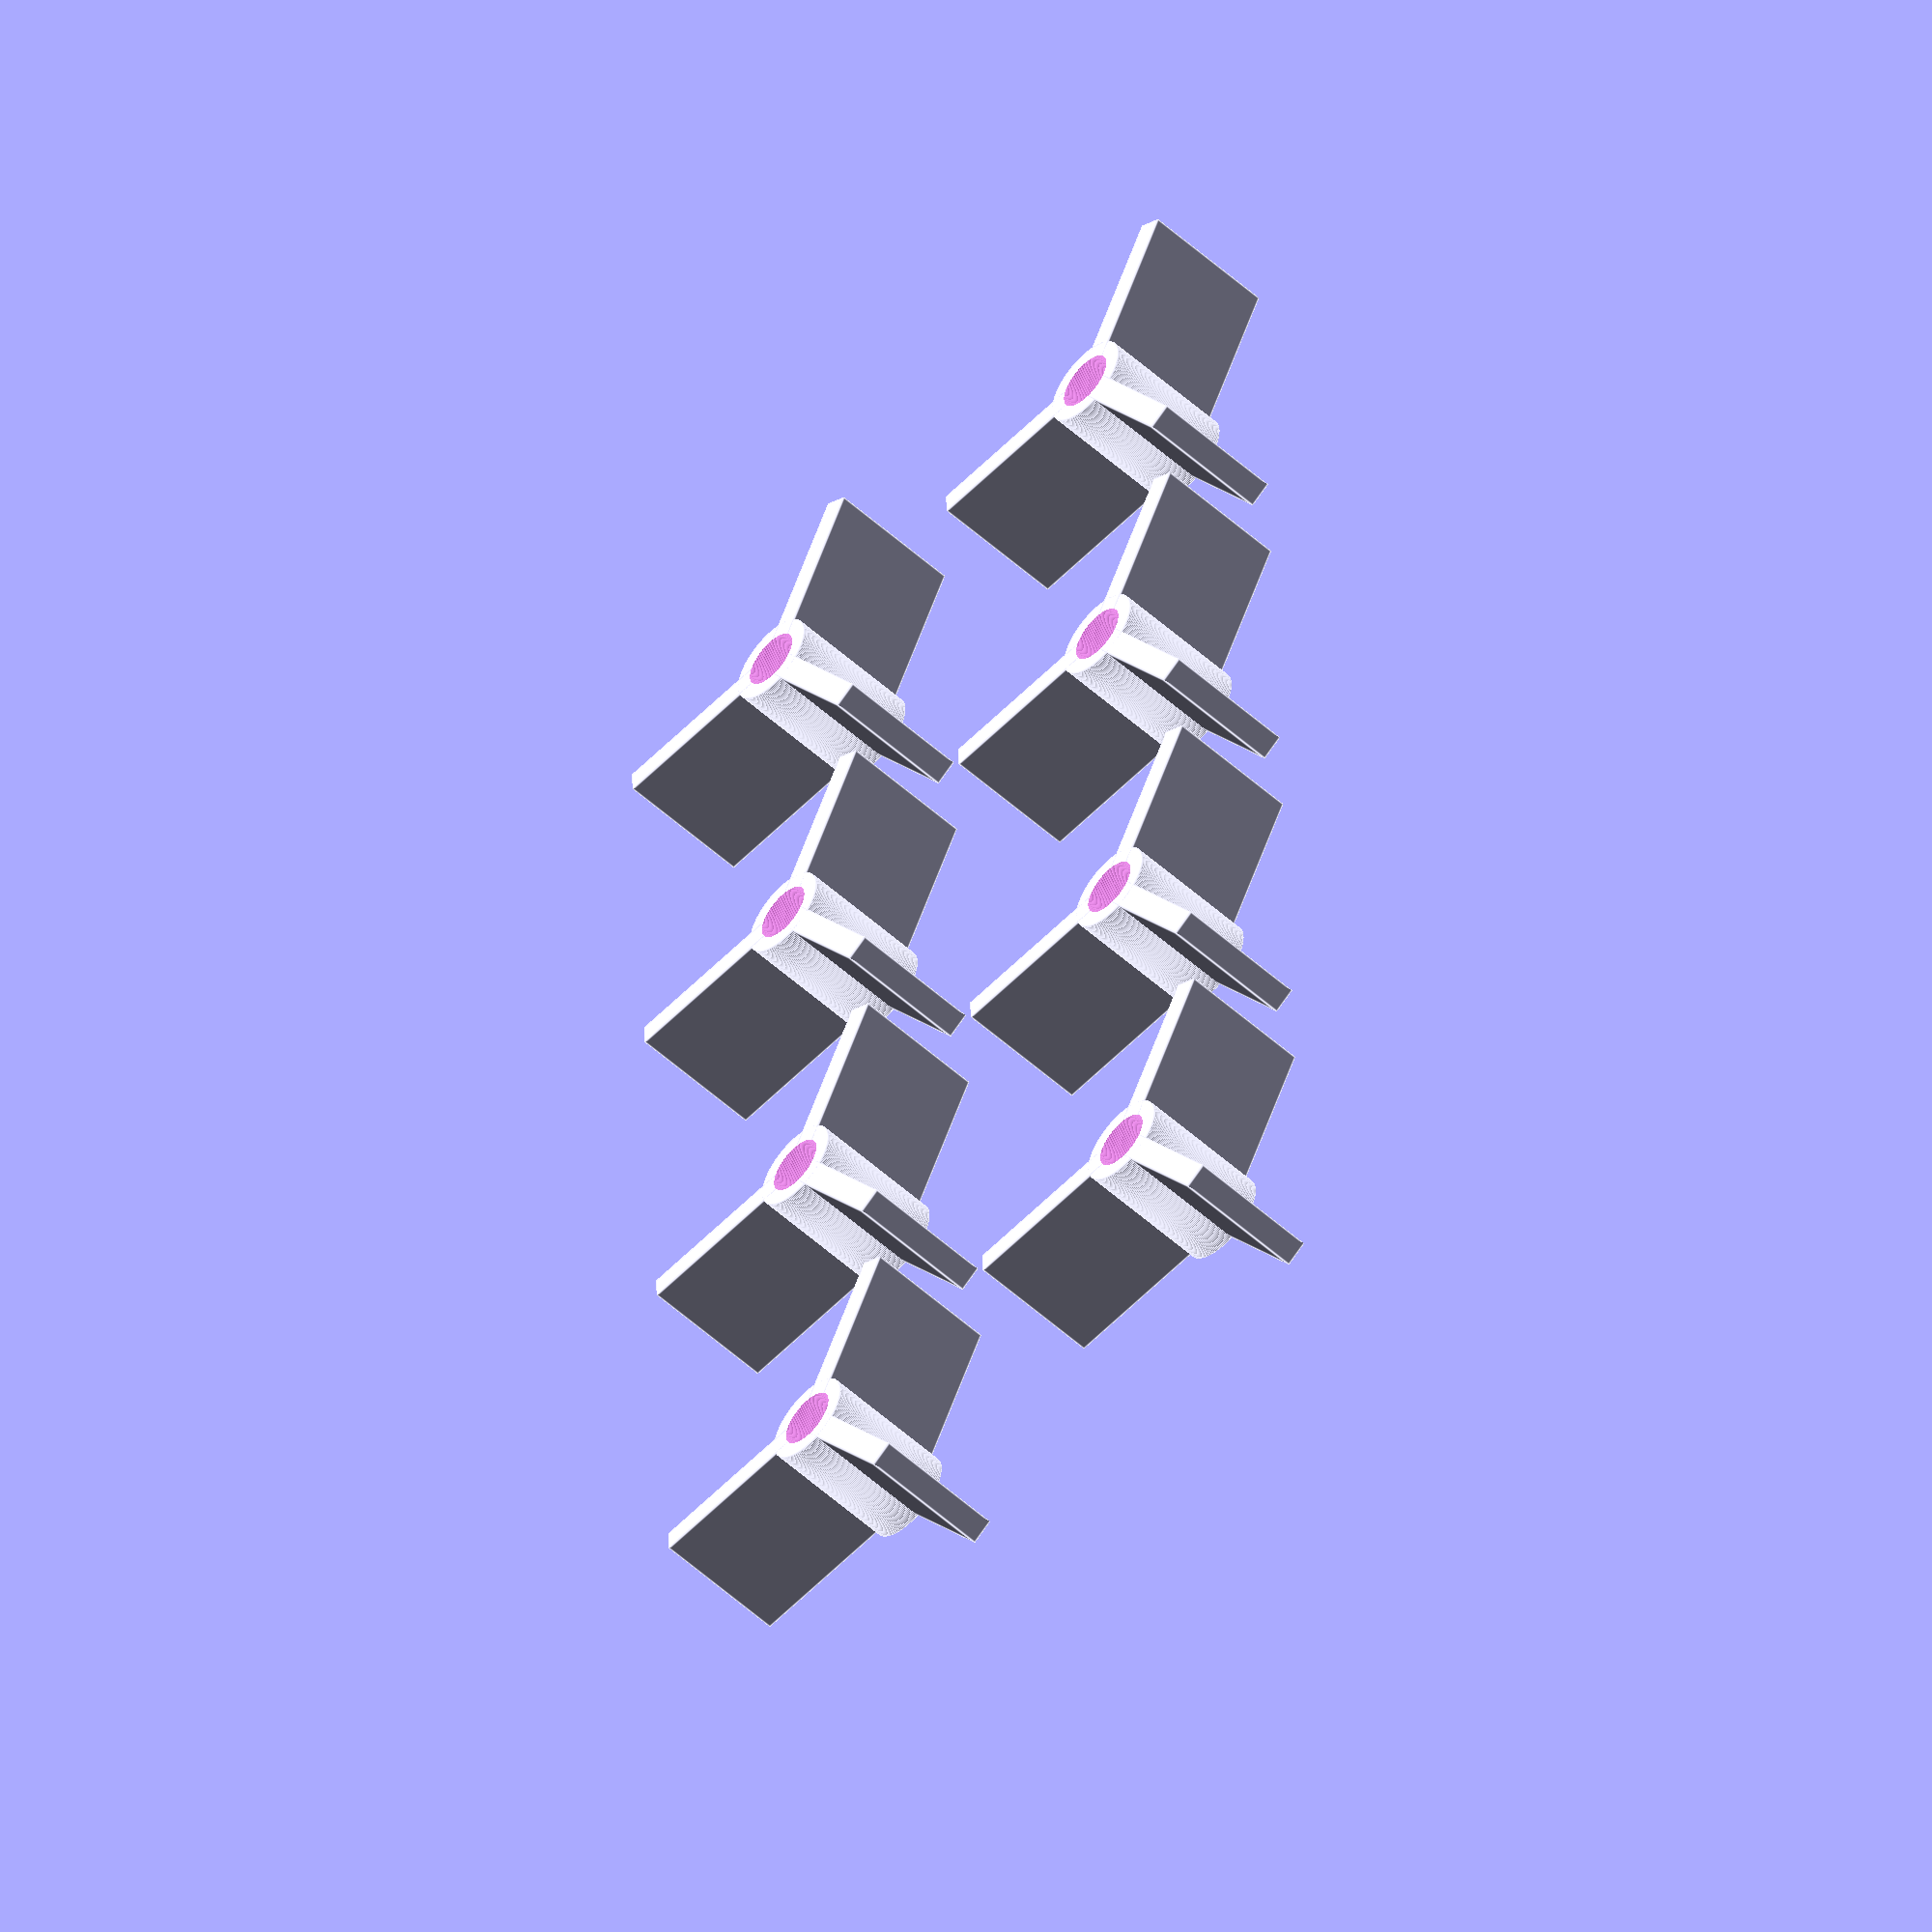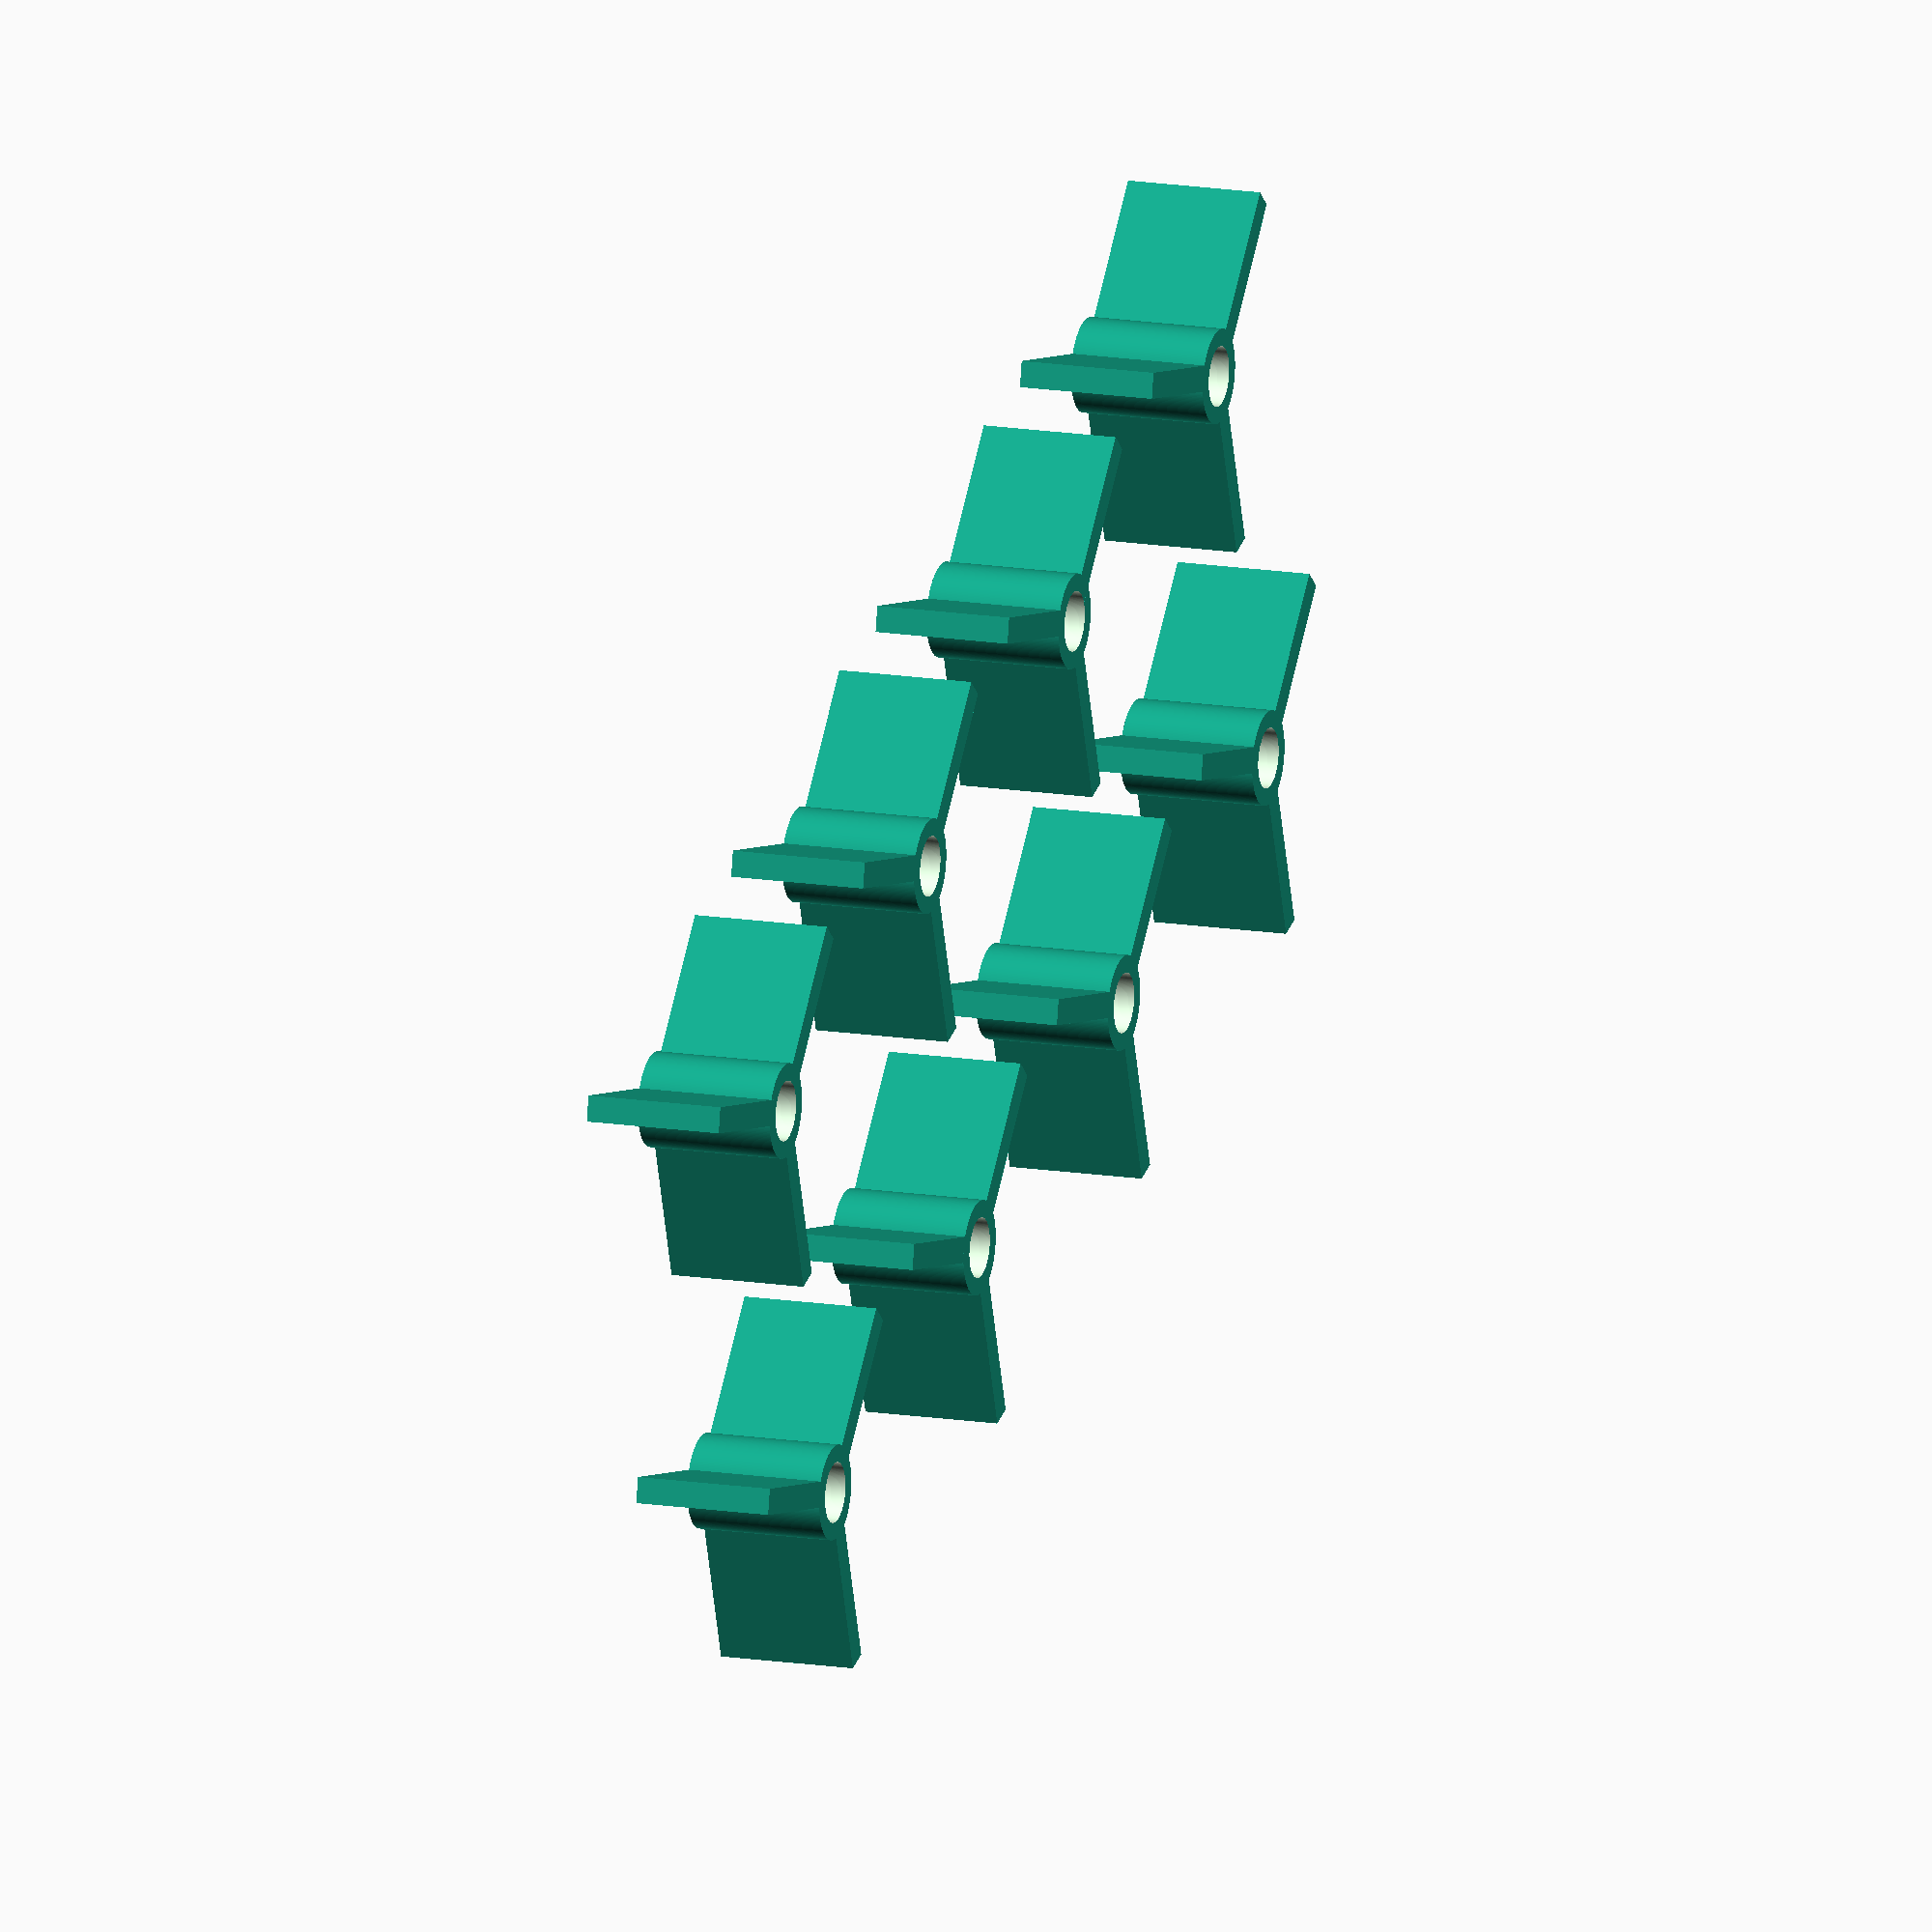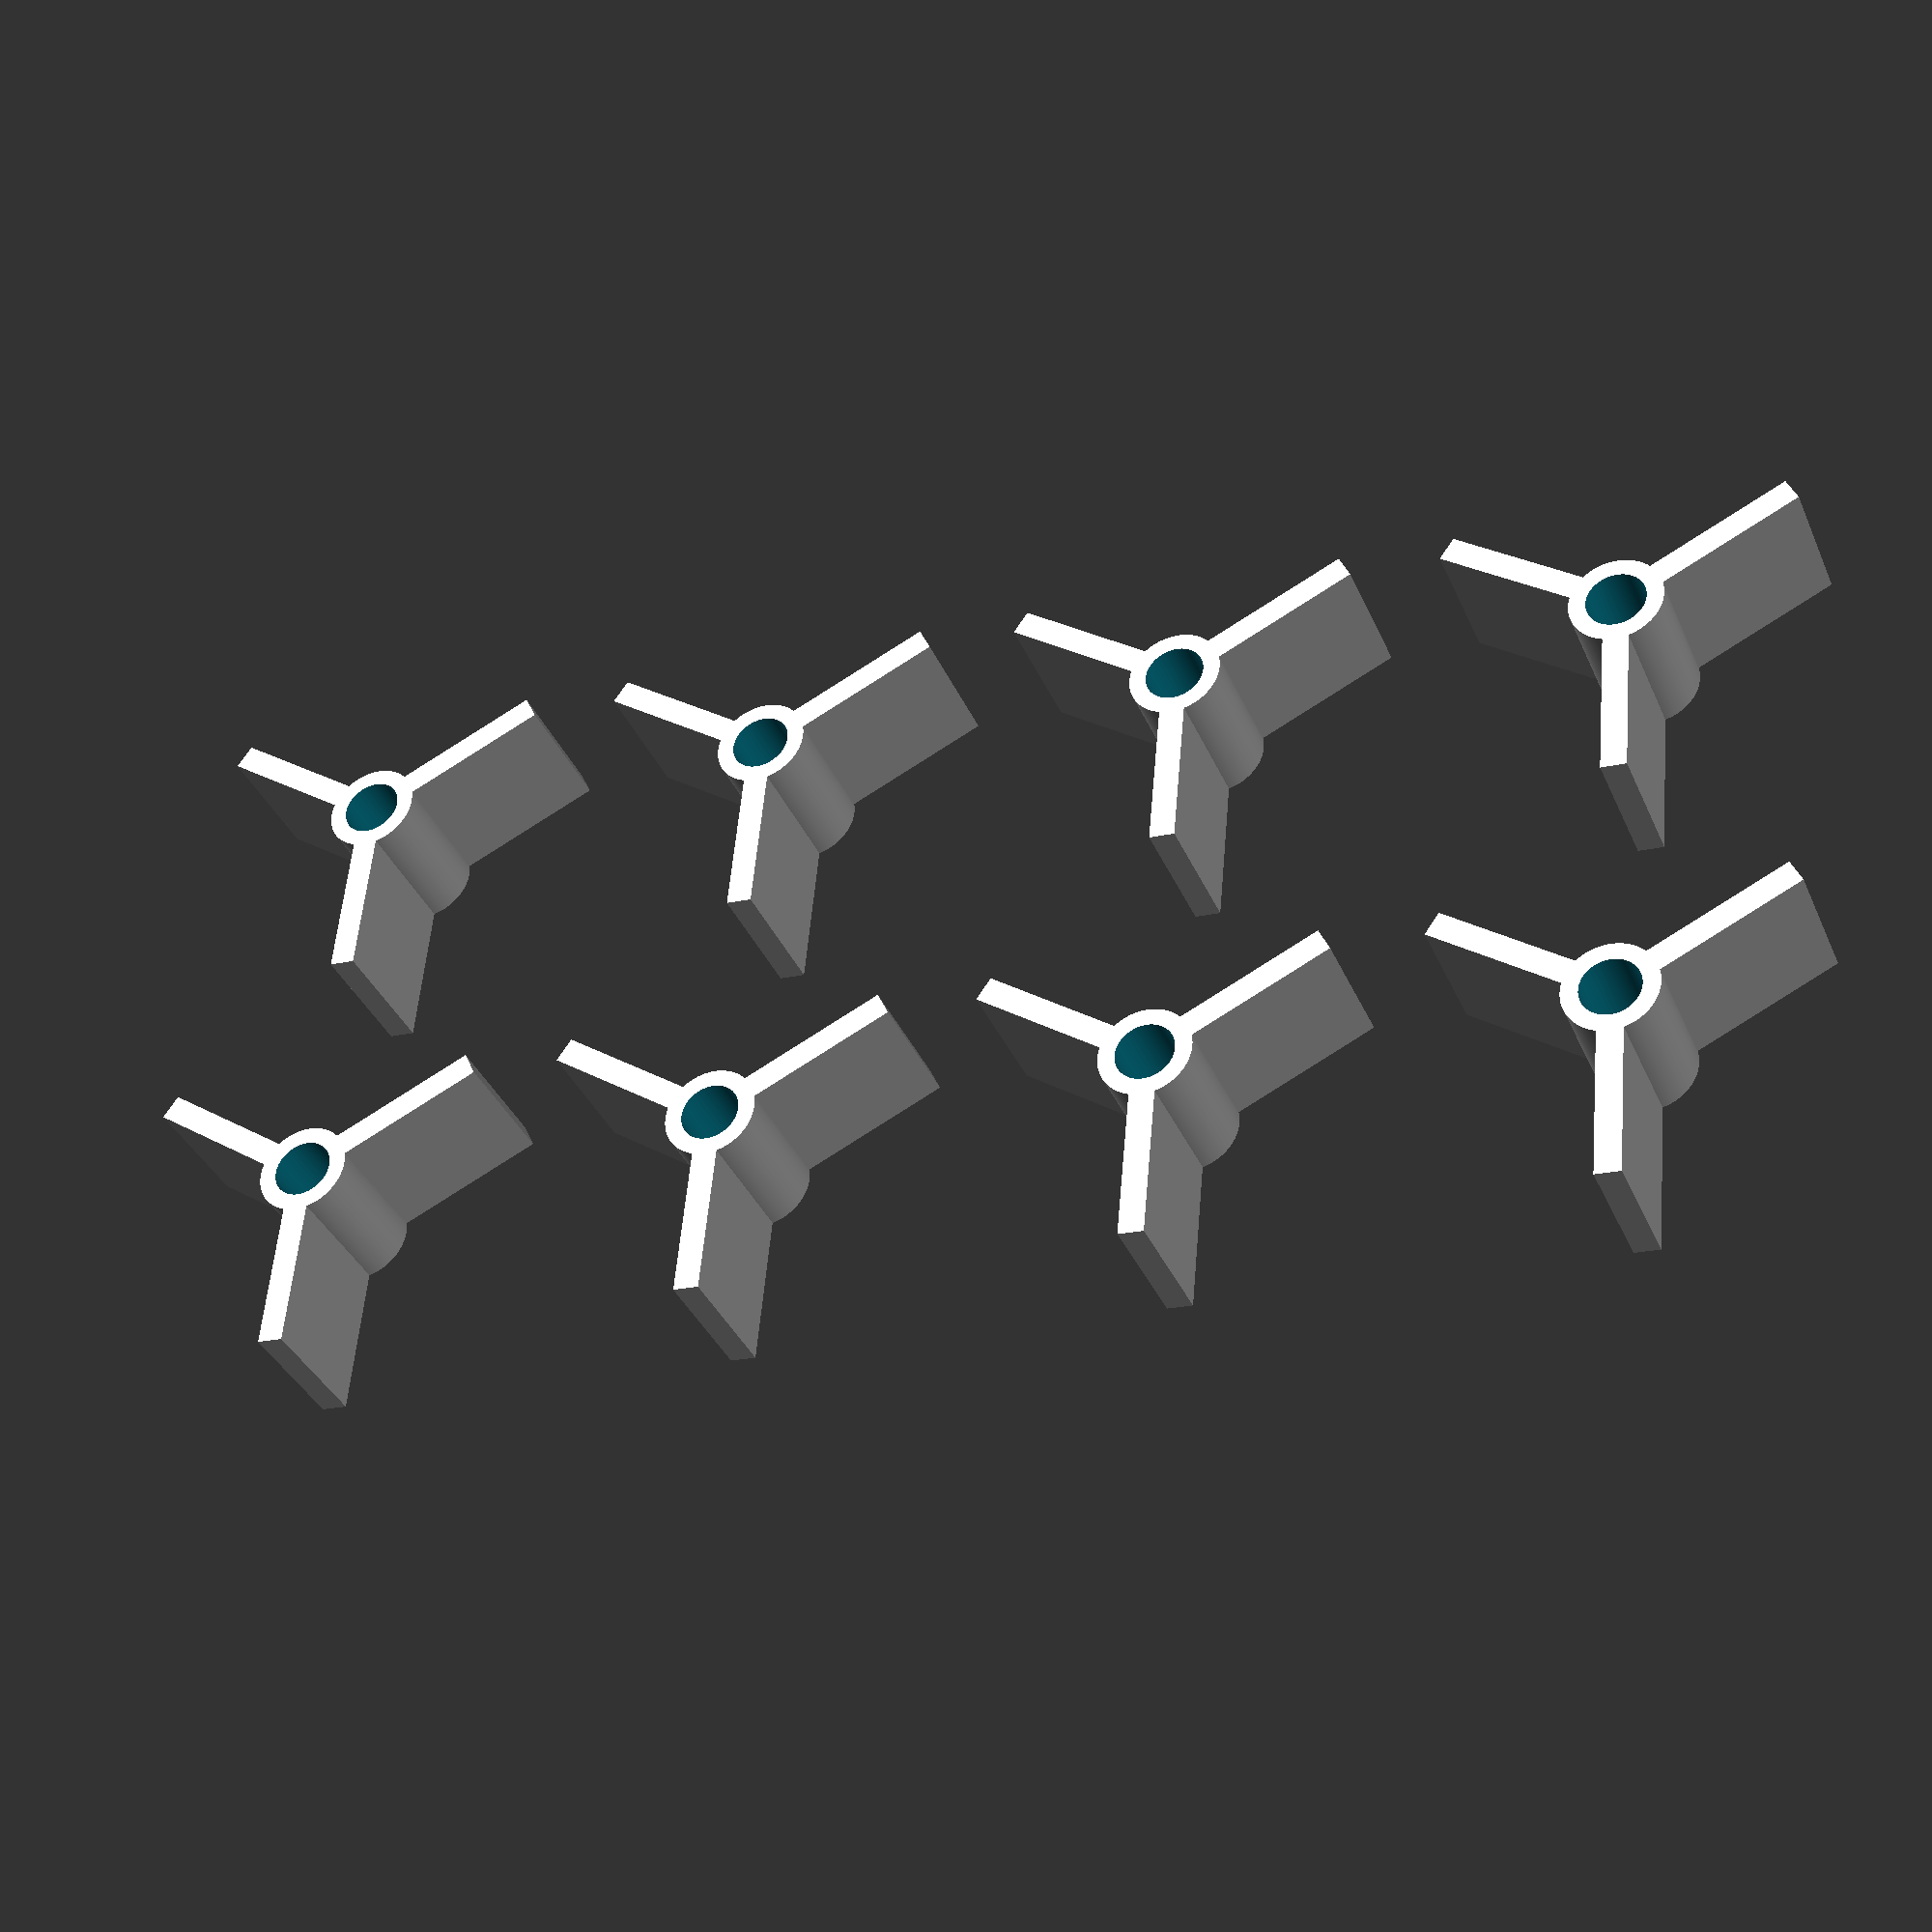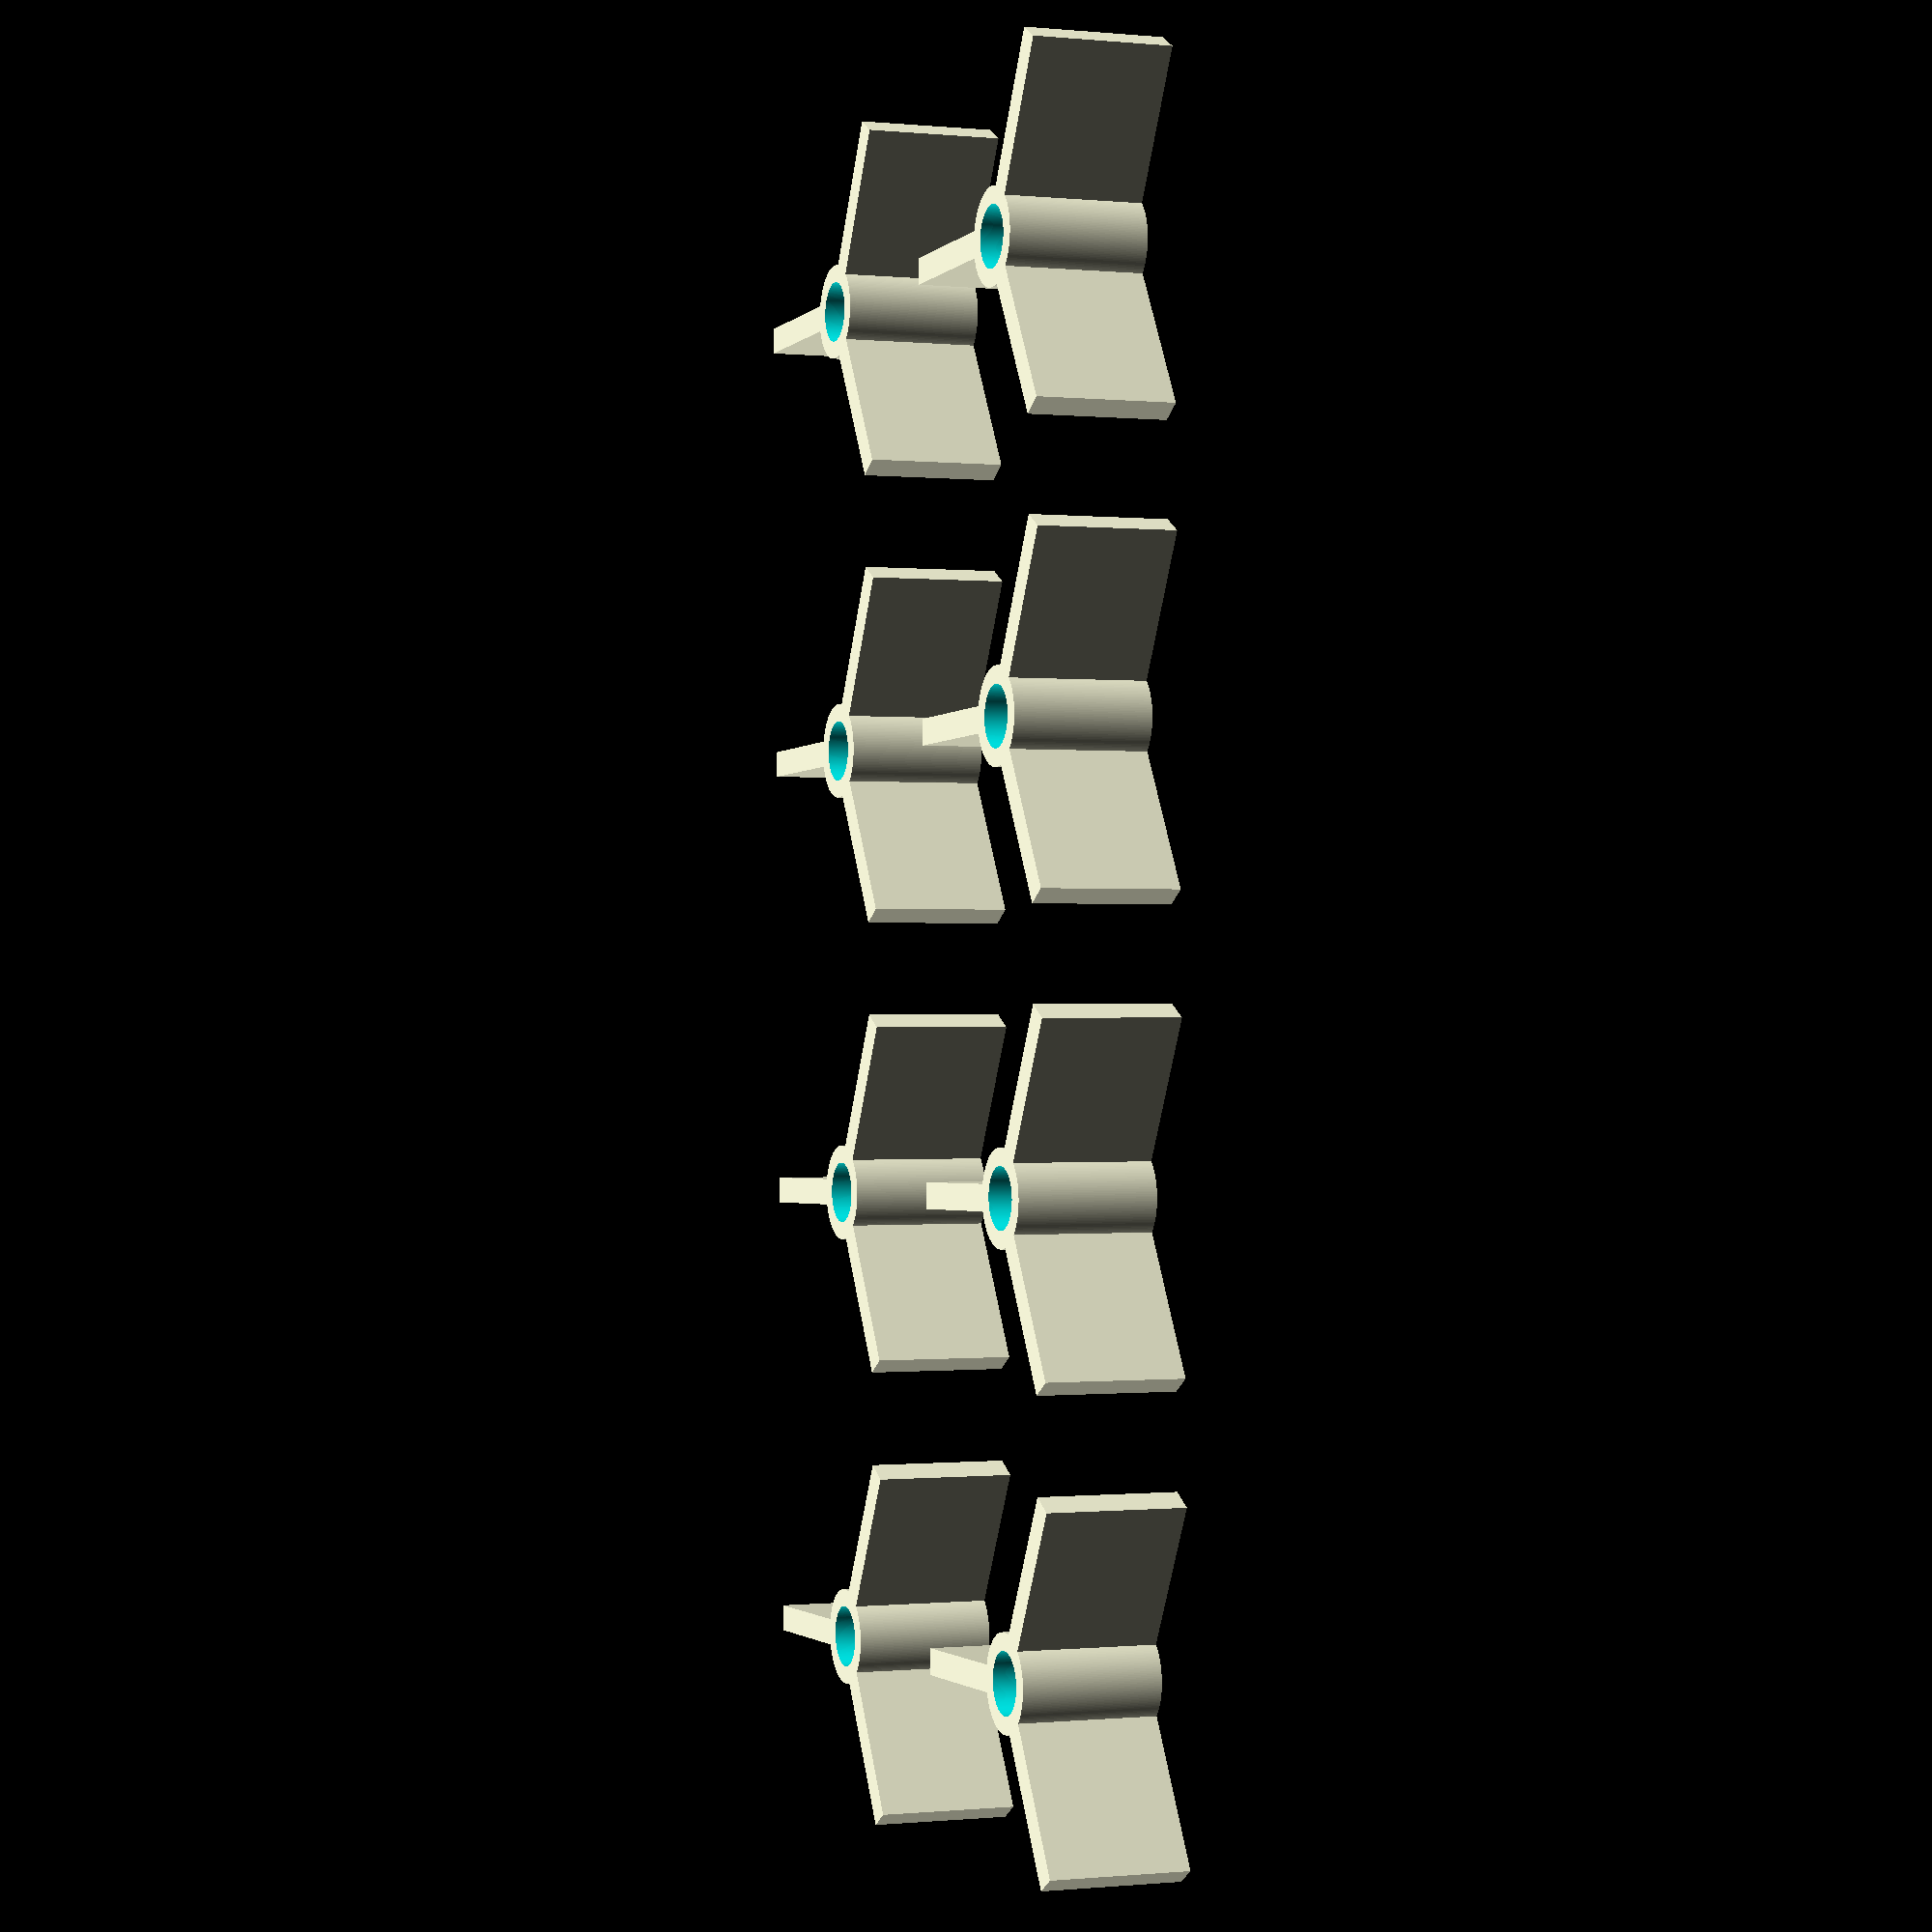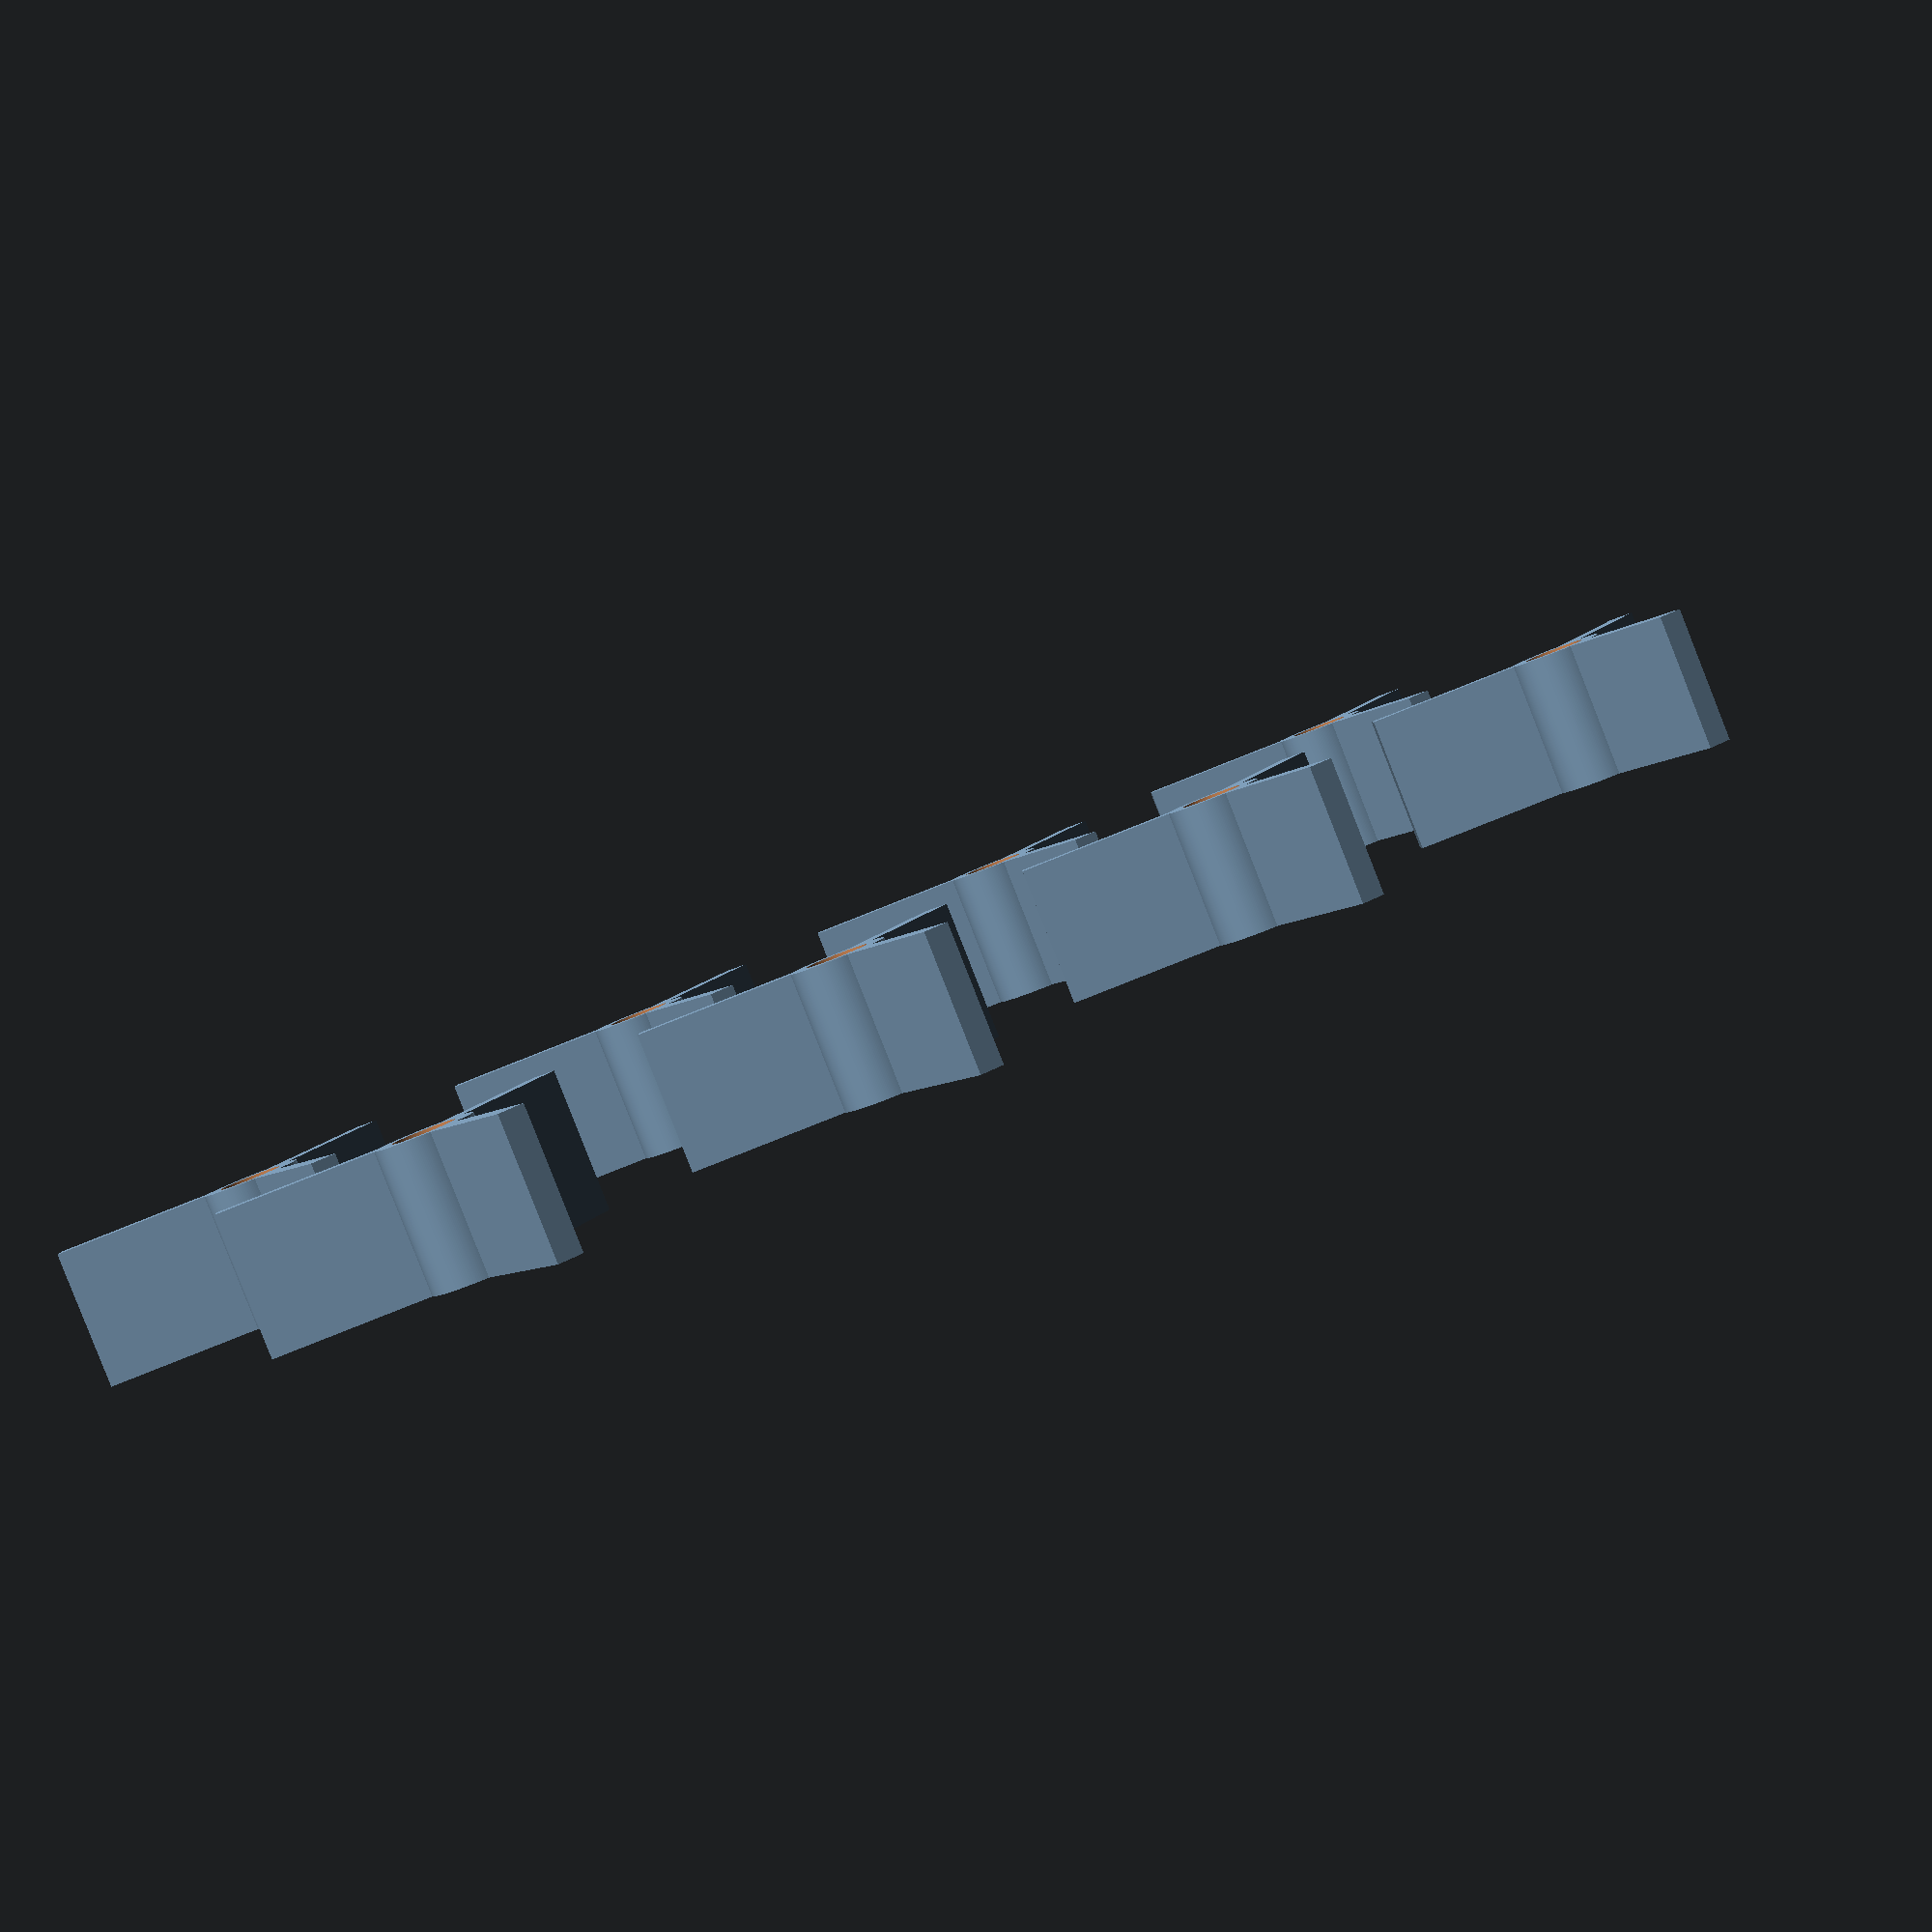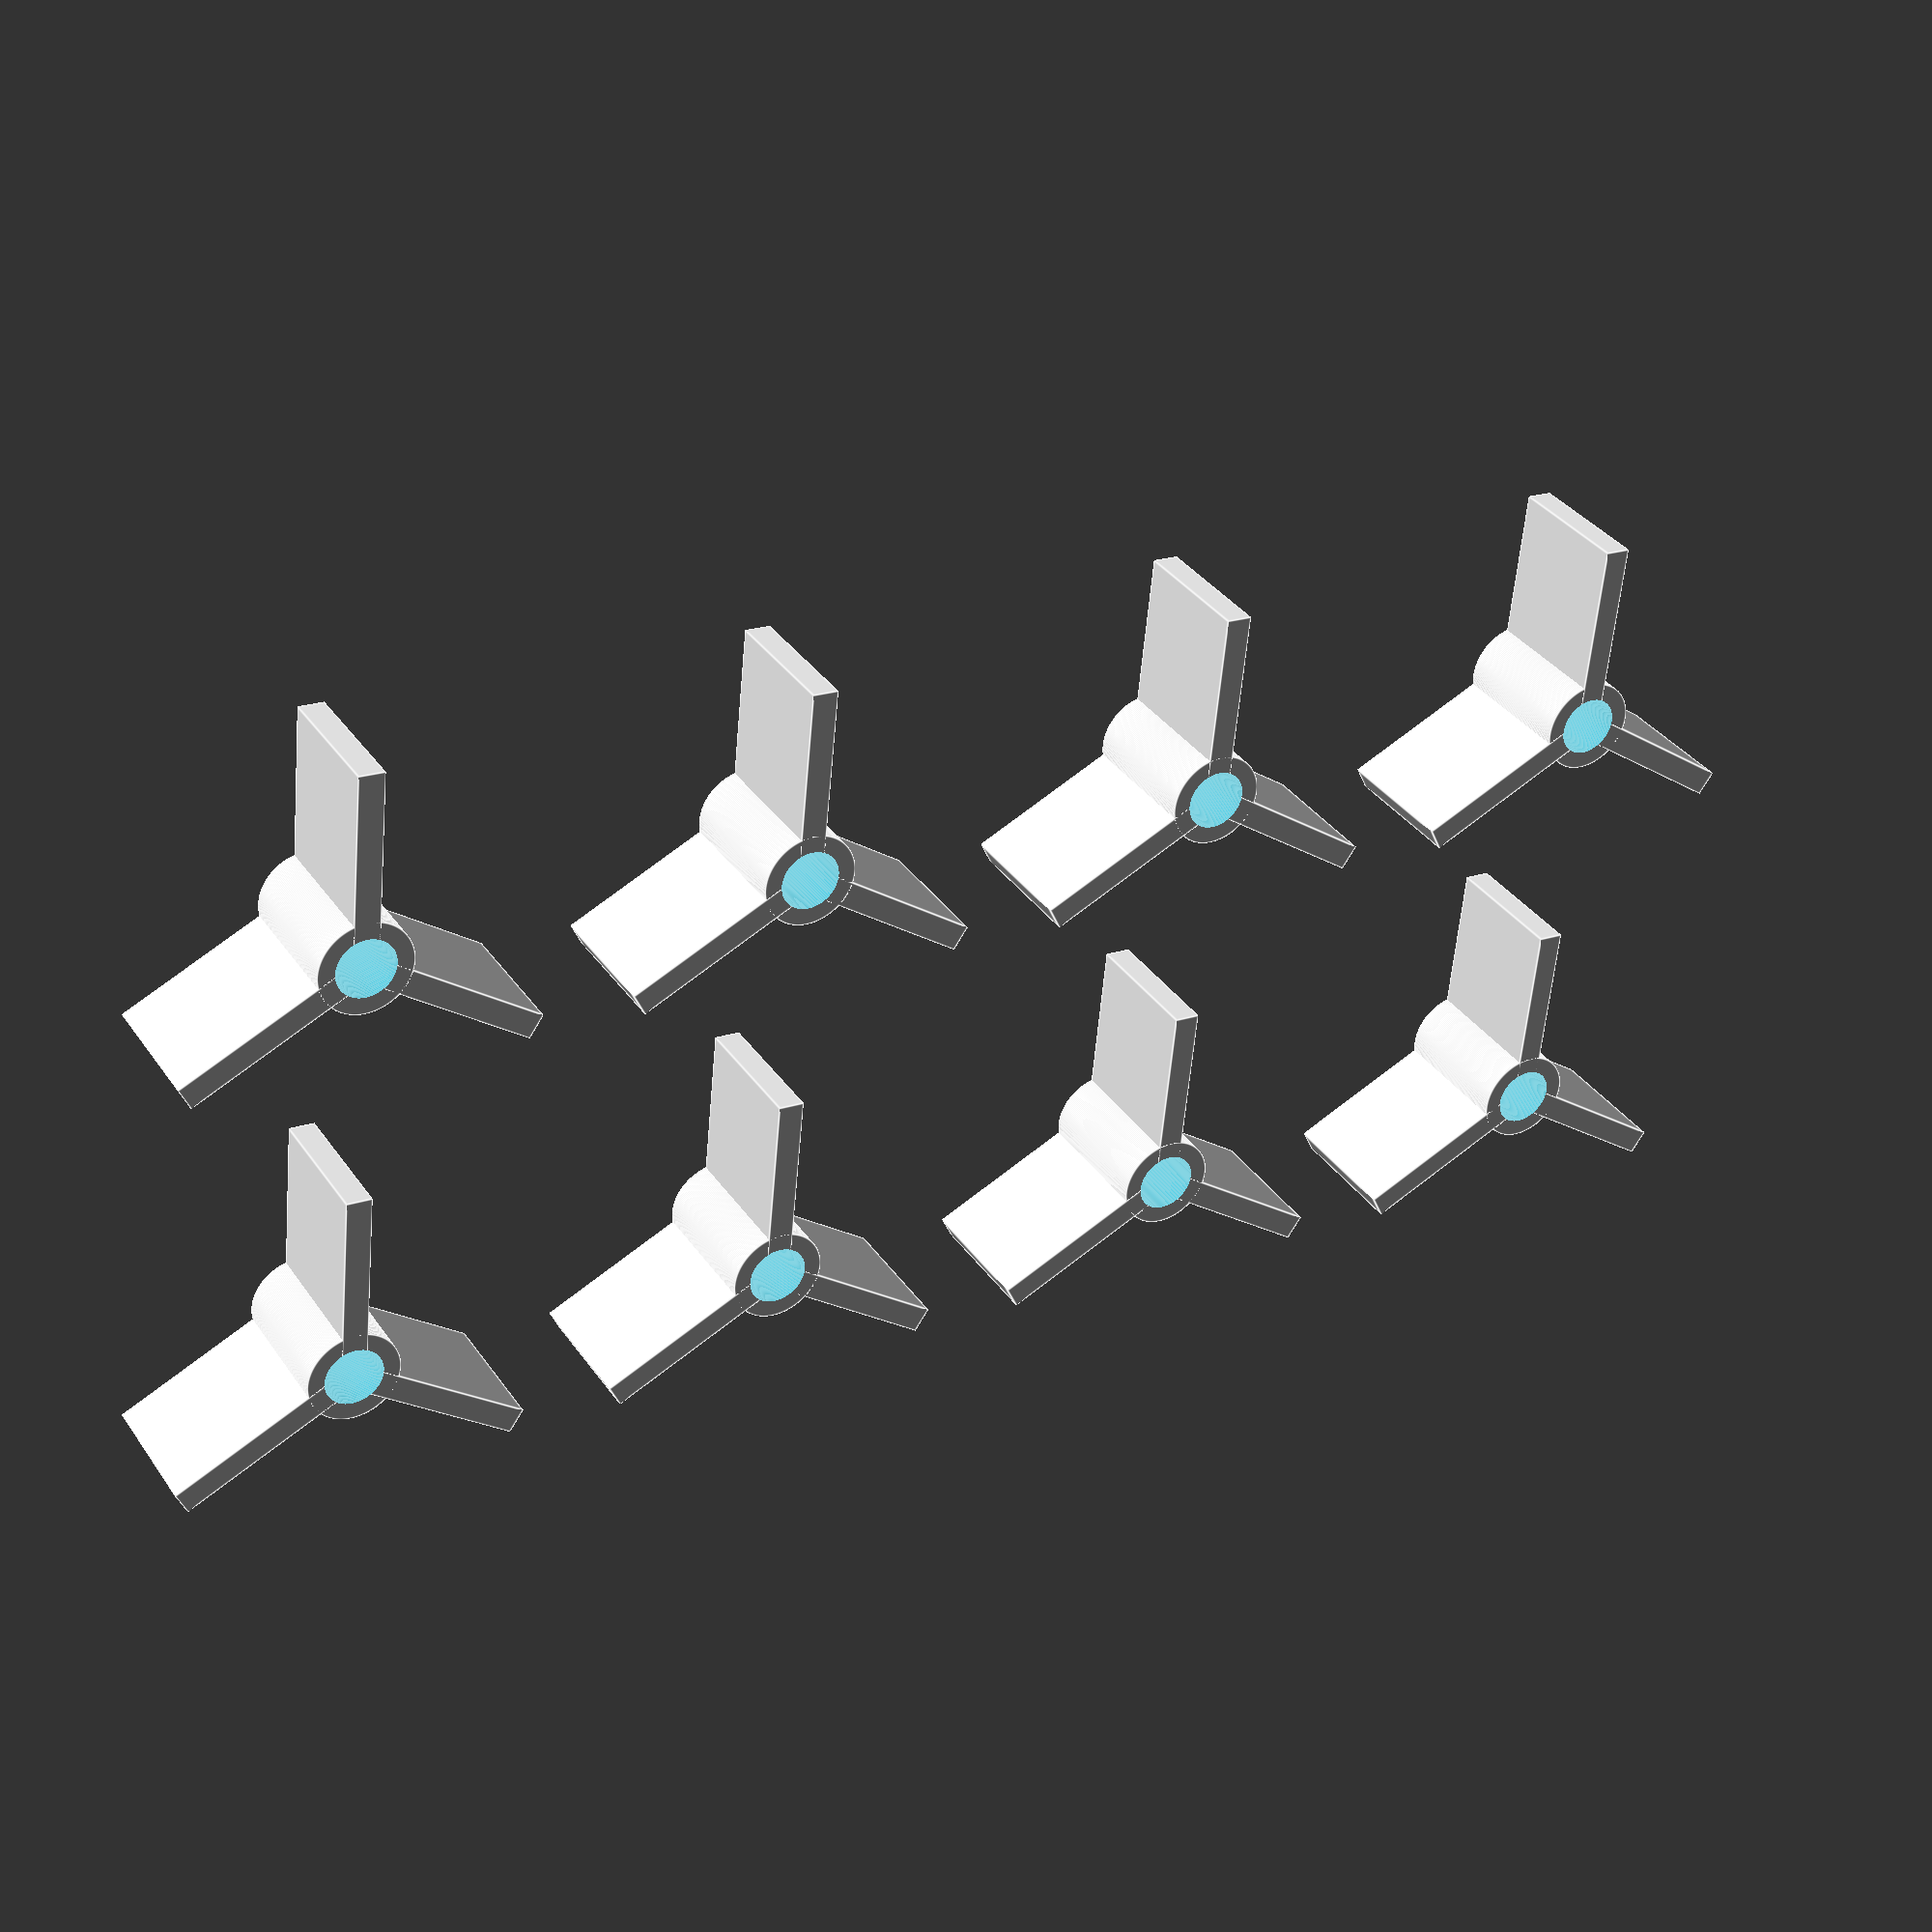
<openscad>
outer_diameter=50;
wall_thickness=2;
thickness=5;
spokes=3;
spoke_thickness=16;
spoke_width=3;
hub_thickness=16;
axle=7;

//	How many to make?
//########################################################
number_x=4;	// Along the x-axis
number_y=2;	// Along the y-axis
//########################################################

//outer_diameter=50, axle=4, spokes=3, wall_thickness=2, thickness=5, spoke_thickness=thickness/2, spoke_width=5, hub_thickness=4

$fn=200;


module wheel()
{






difference()
{

union()
{

//########################################################
// Outer Ring
//########################################################


//########################################################
// Hub
//########################################################

cylinder(r=axle/2+wall_thickness, h=hub_thickness );

//########################################################
// Spokes
//########################################################
//cylinder(r=0.30*outer_diameter, h=2 );

for (i=[0:spokes-1])
{

rotate([0,0,(360/spokes)*i])
translate([-spoke_width/2,0,0])
cube([spoke_width,outer_diameter/2-wall_thickness,spoke_thickness]);


}

// Axle Hole.
}
translate([0,0,-1])
cylinder(r= axle/2, h=hub_thickness+2);
}
}

//#######################################################
//	Make some!
//#######################################################


for (i=[0:number_x-1], j=[0:number_y-1])
{
translate([i*(outer_diameter+wall_thickness),j*(outer_diameter+wall_thickness),0])
wheel();
}

{

//cylinder(r=0.30*outer_diameter, h=2 );

}
</openscad>
<views>
elev=54.6 azim=267.8 roll=46.3 proj=o view=edges
elev=345.4 azim=161.1 roll=289.6 proj=o view=wireframe
elev=216.0 azim=354.7 roll=338.8 proj=p view=solid
elev=0.4 azim=91.4 roll=249.4 proj=p view=wireframe
elev=266.3 azim=30.4 roll=338.5 proj=p view=wireframe
elev=146.4 azim=174.2 roll=29.1 proj=p view=edges
</views>
